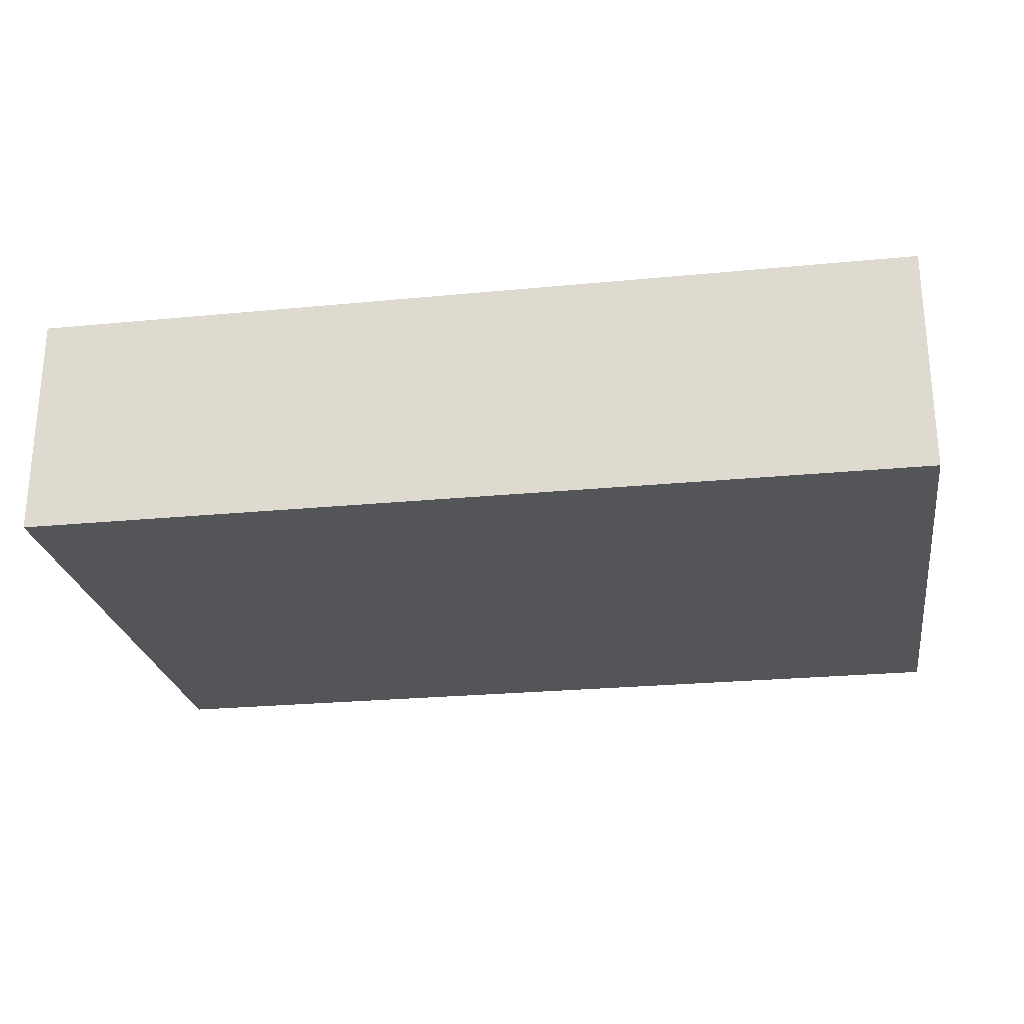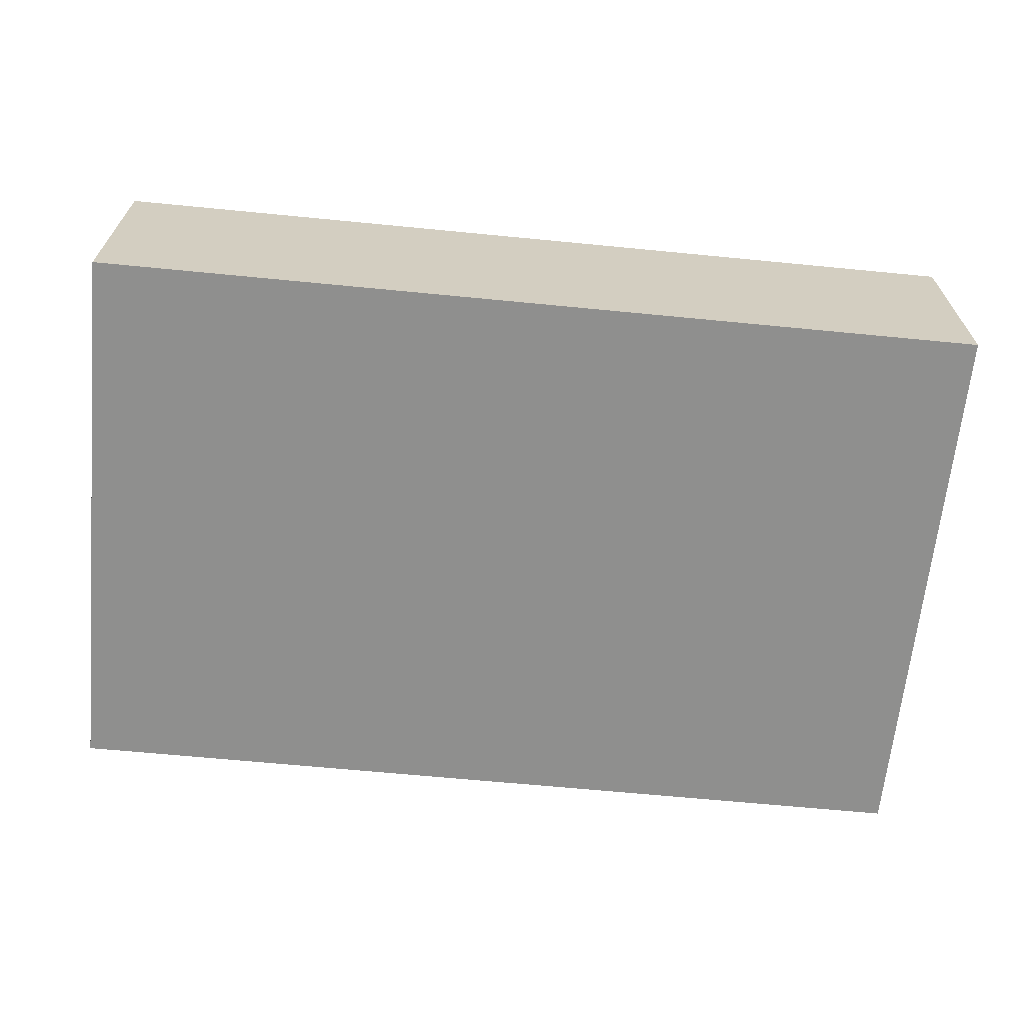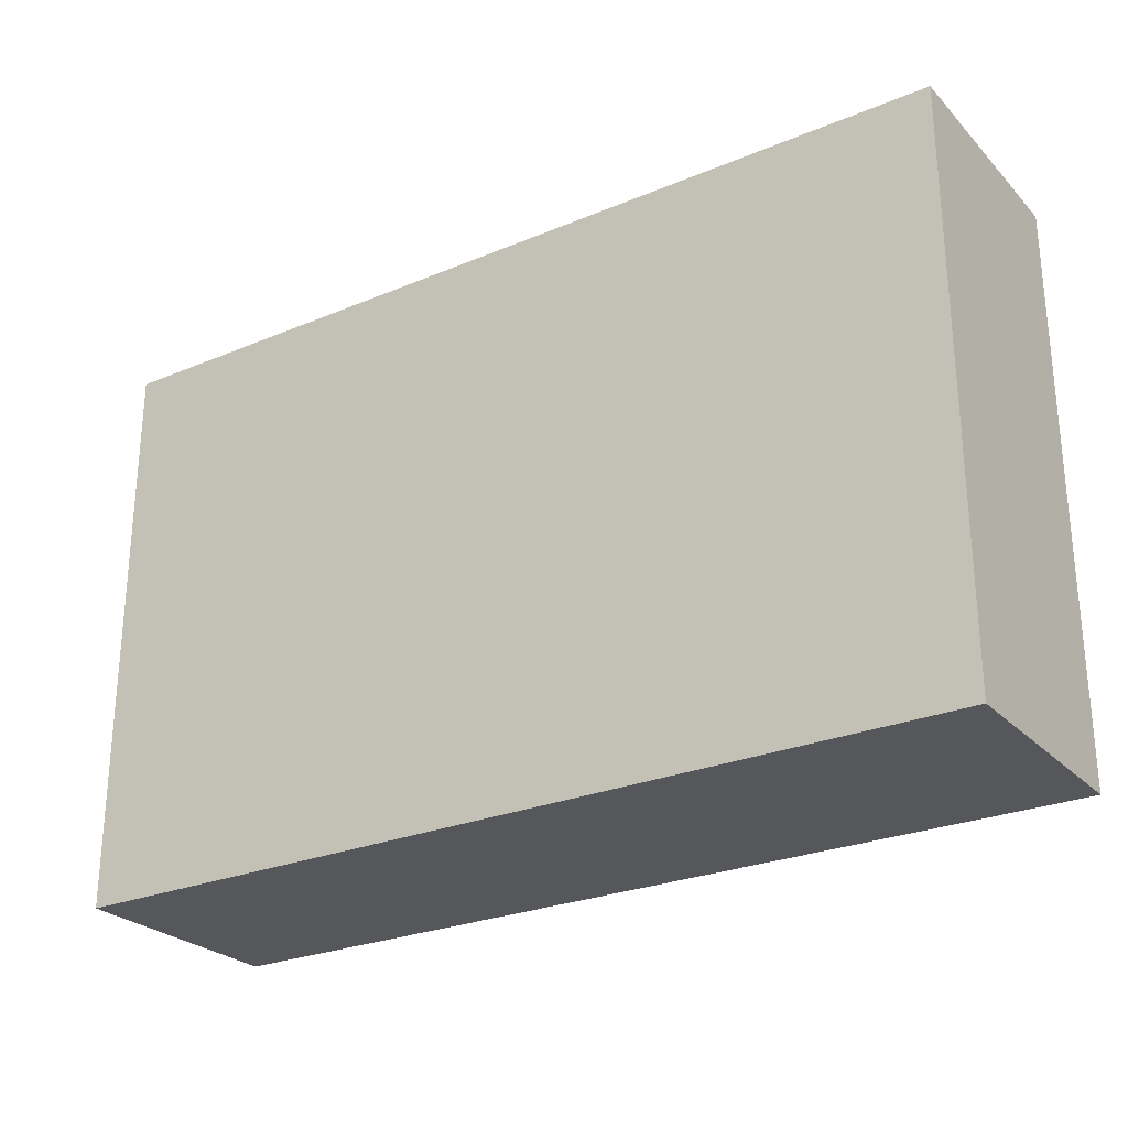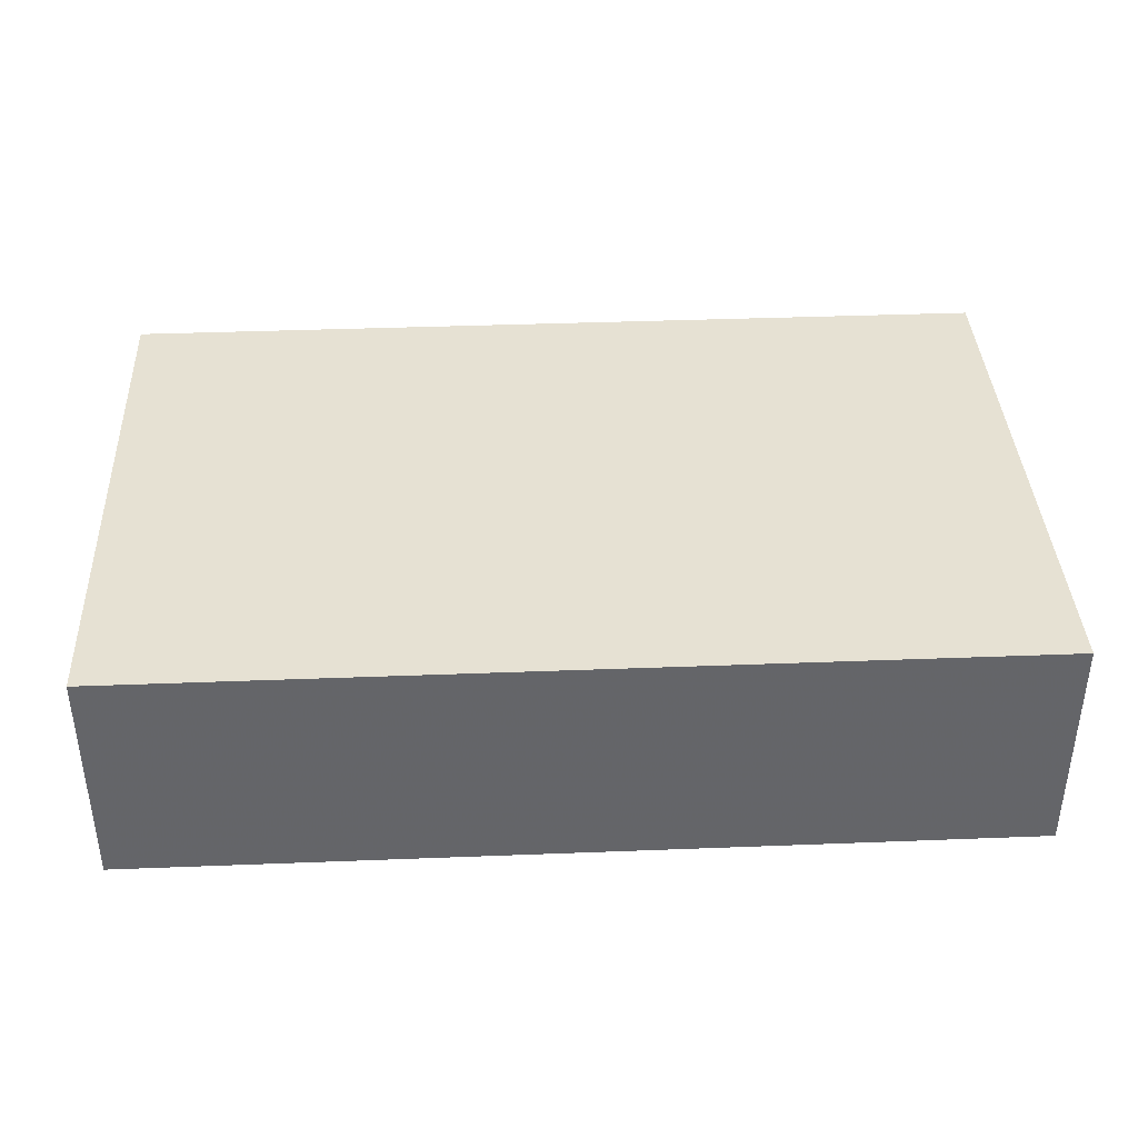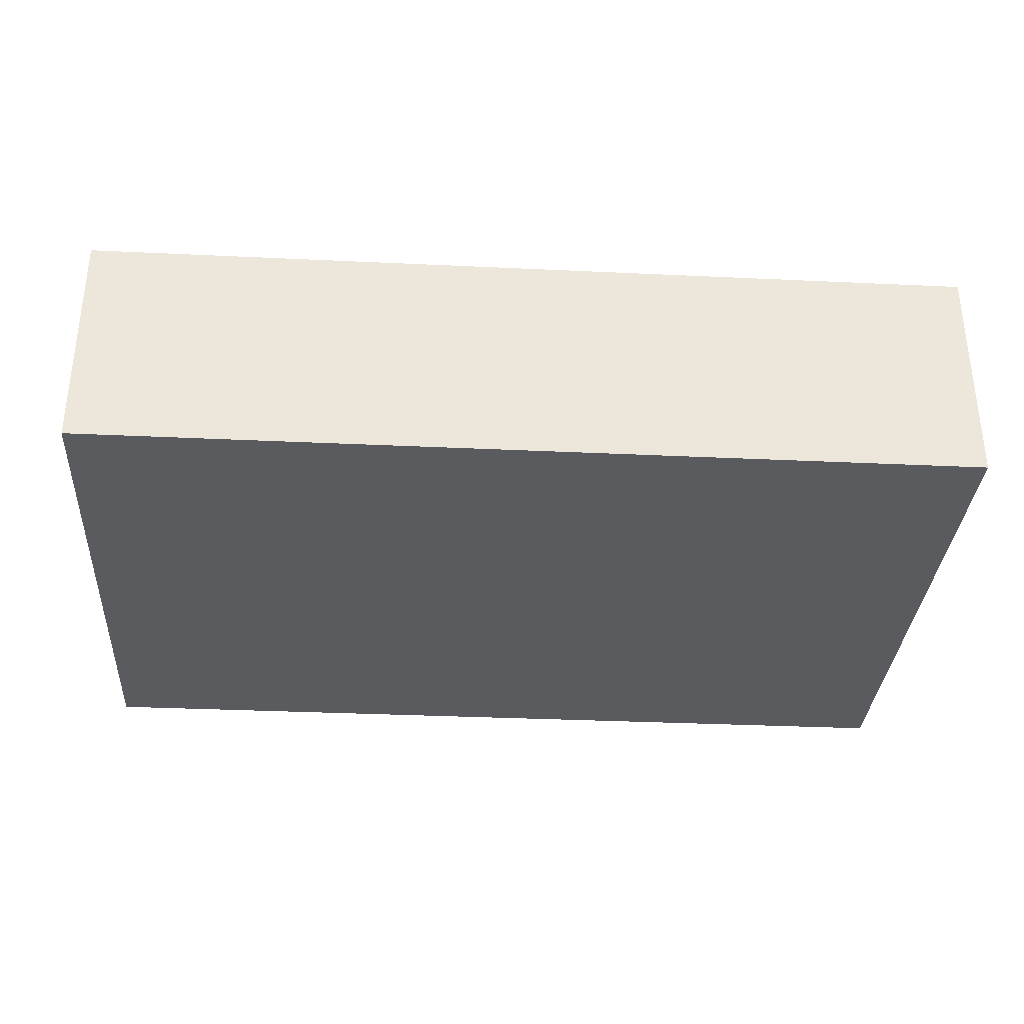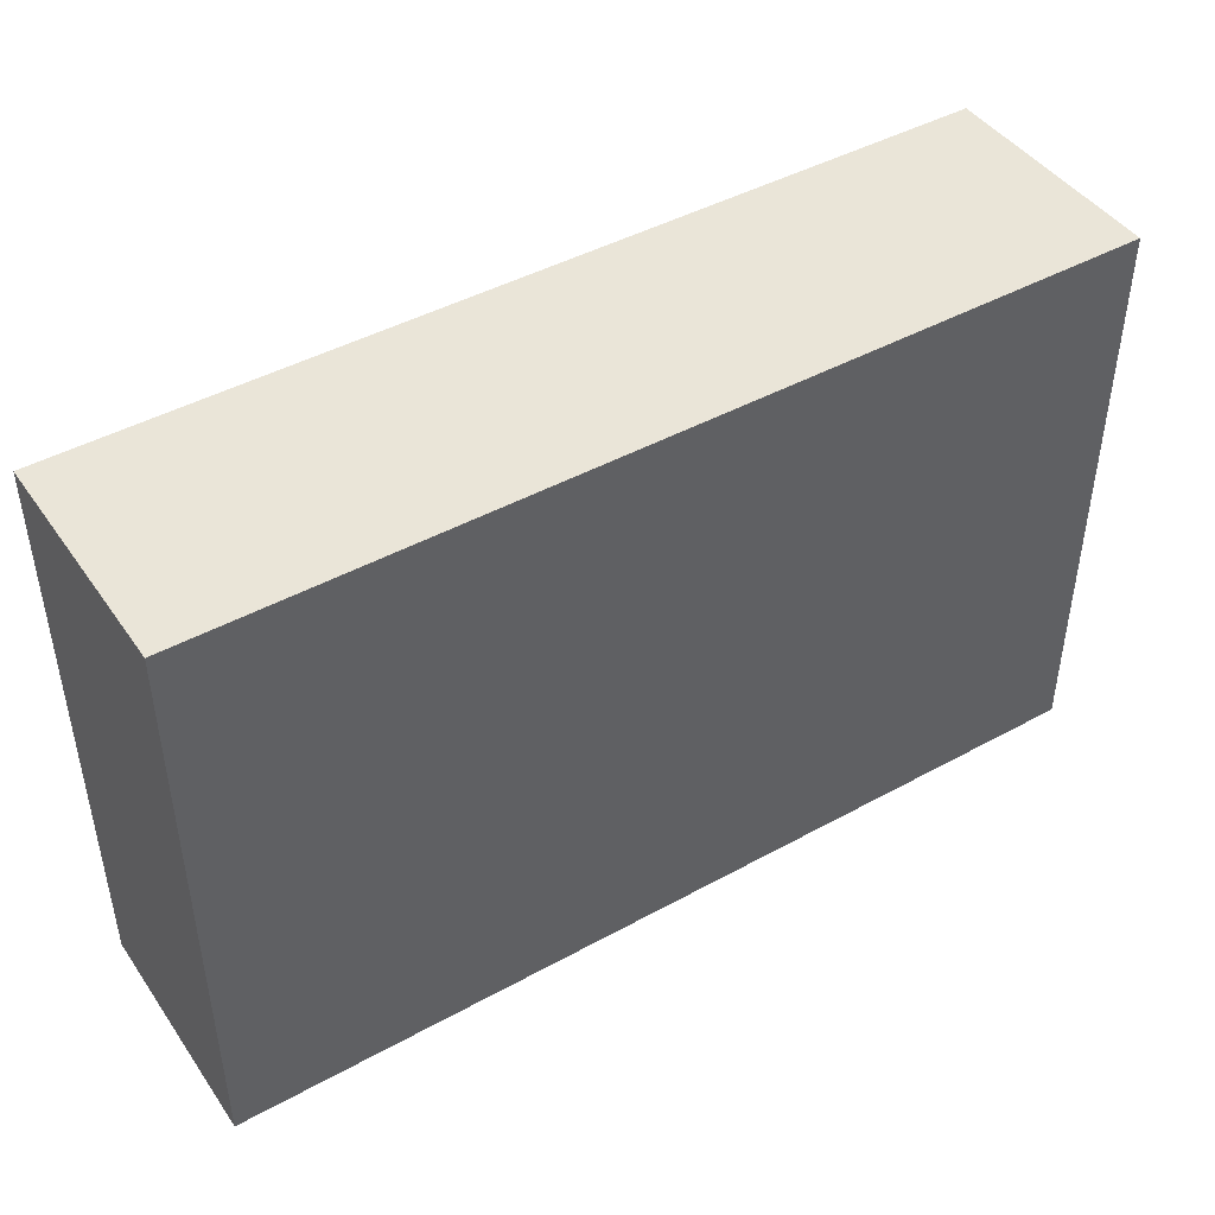
<metadata>
{"format":"obj","ext":"obj","renderer":"f3d","projection":"perspective","resolution":1024,"background":"white","views":[{"elev":-24.8,"azim":9.0,"up":"+Y"},{"elev":-65.3,"azim":174.4,"up":"+Y"},{"elev":-26.4,"azim":33.3,"up":"+Z"},{"elev":38.6,"azim":-2.8,"up":"+Y"},{"elev":-33.1,"azim":-3.7,"up":"+Y"},{"elev":44.6,"azim":147.4,"up":"+Z"}]}
</metadata>
<code>
v 0.09917 0.6408 0.4
v 0.09917 0.6408 0
v 0.09917 0.48 0
v 0.09917 0.48 0.4
v 0.7292 0.48 0
v 0.7292 0.48 0.4
v 0.7292 0.6408 0
v 0.7292 0.6408 0.4
f 1 2 3
f 4 1 3
f 4 3 5
f 6 4 5
f 6 5 7
f 8 6 7
f 8 7 2
f 1 8 2
f 3 7 5
f 2 7 3
f 6 8 4
f 4 8 1

</code>
